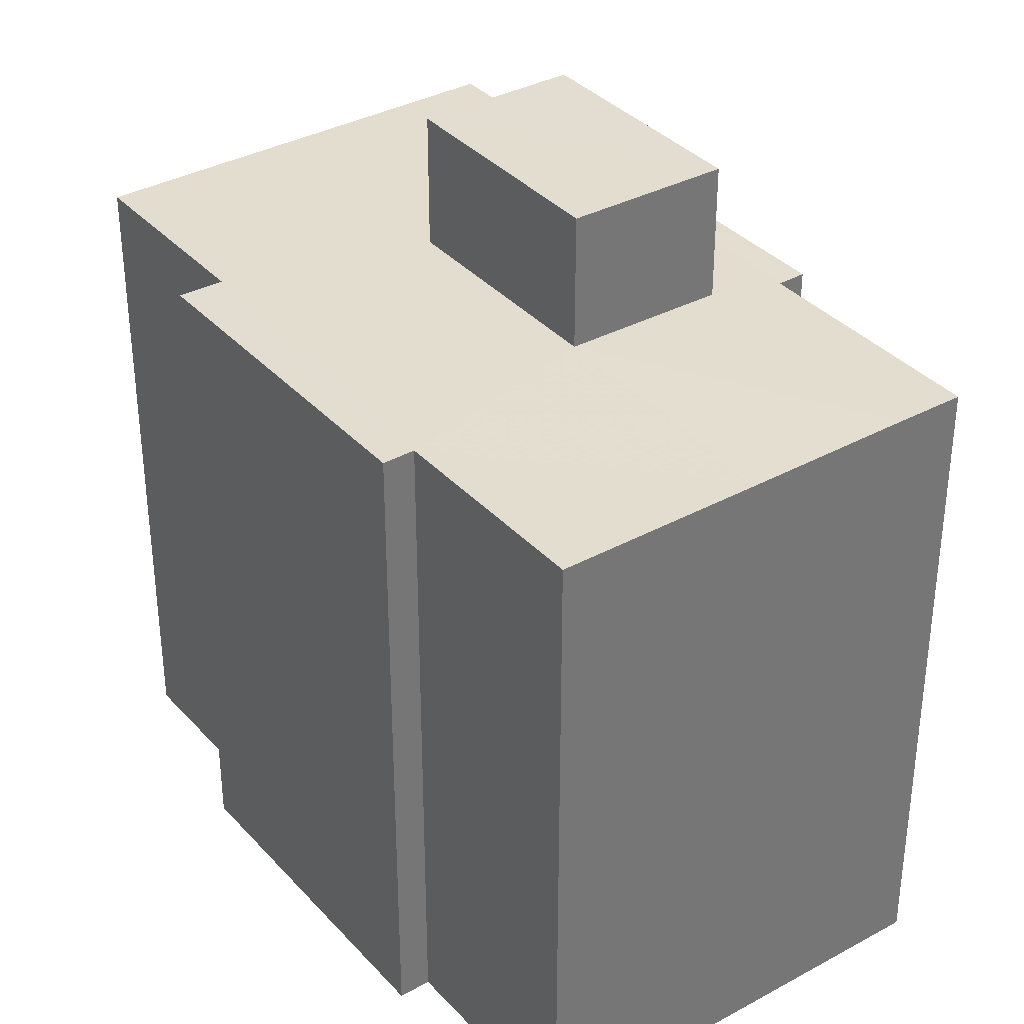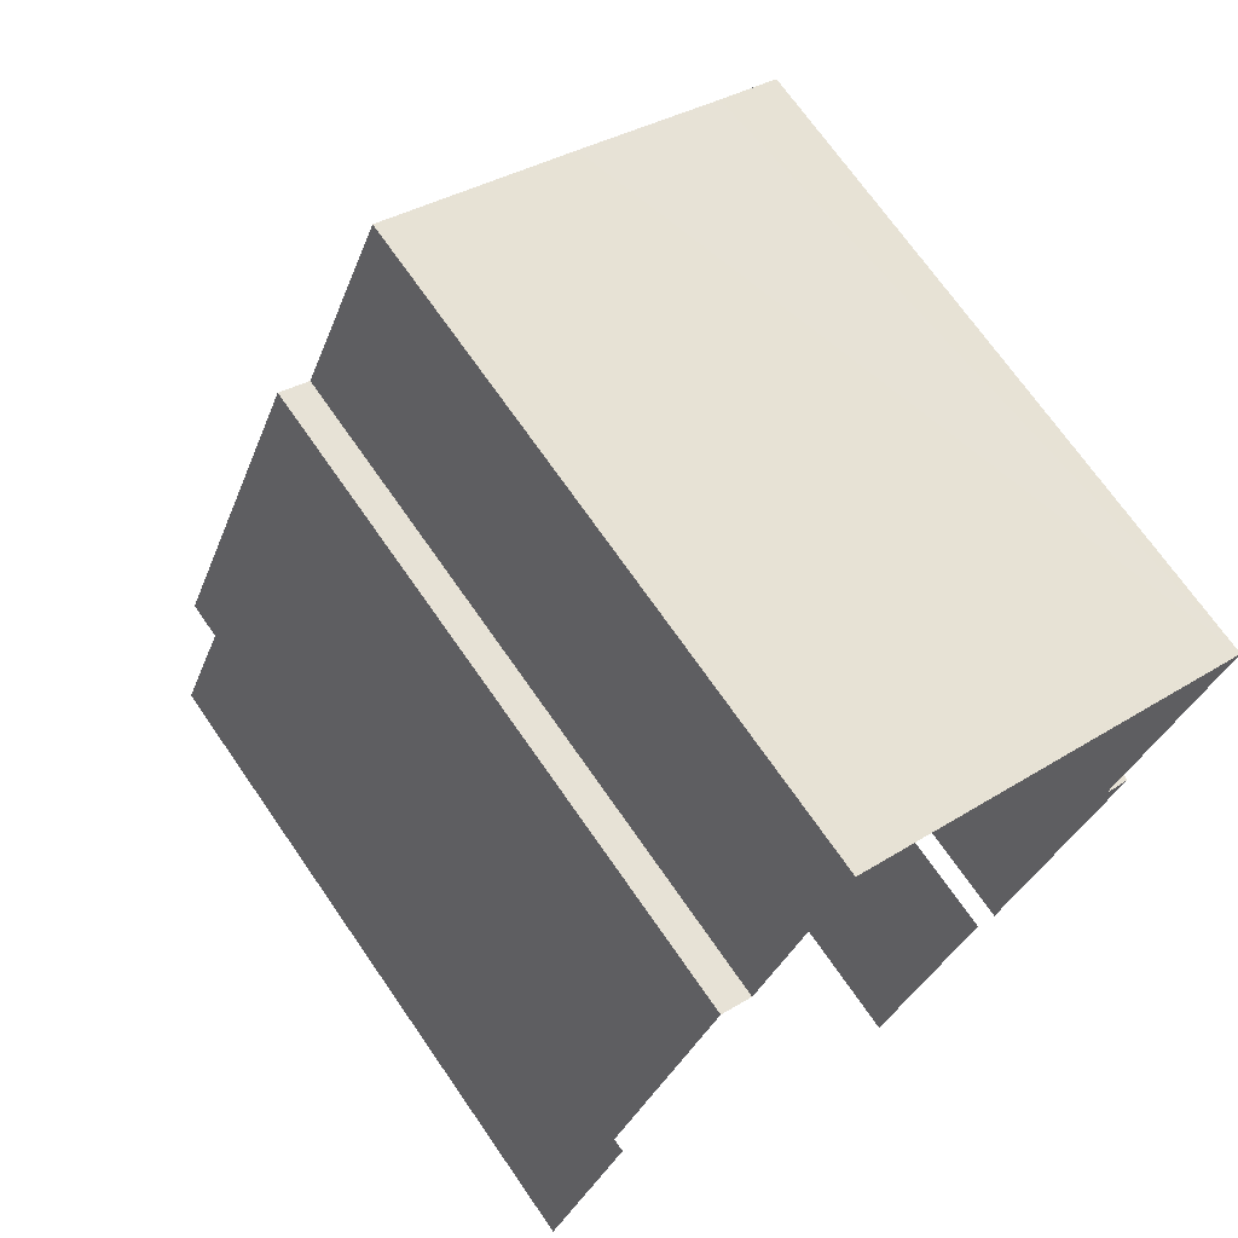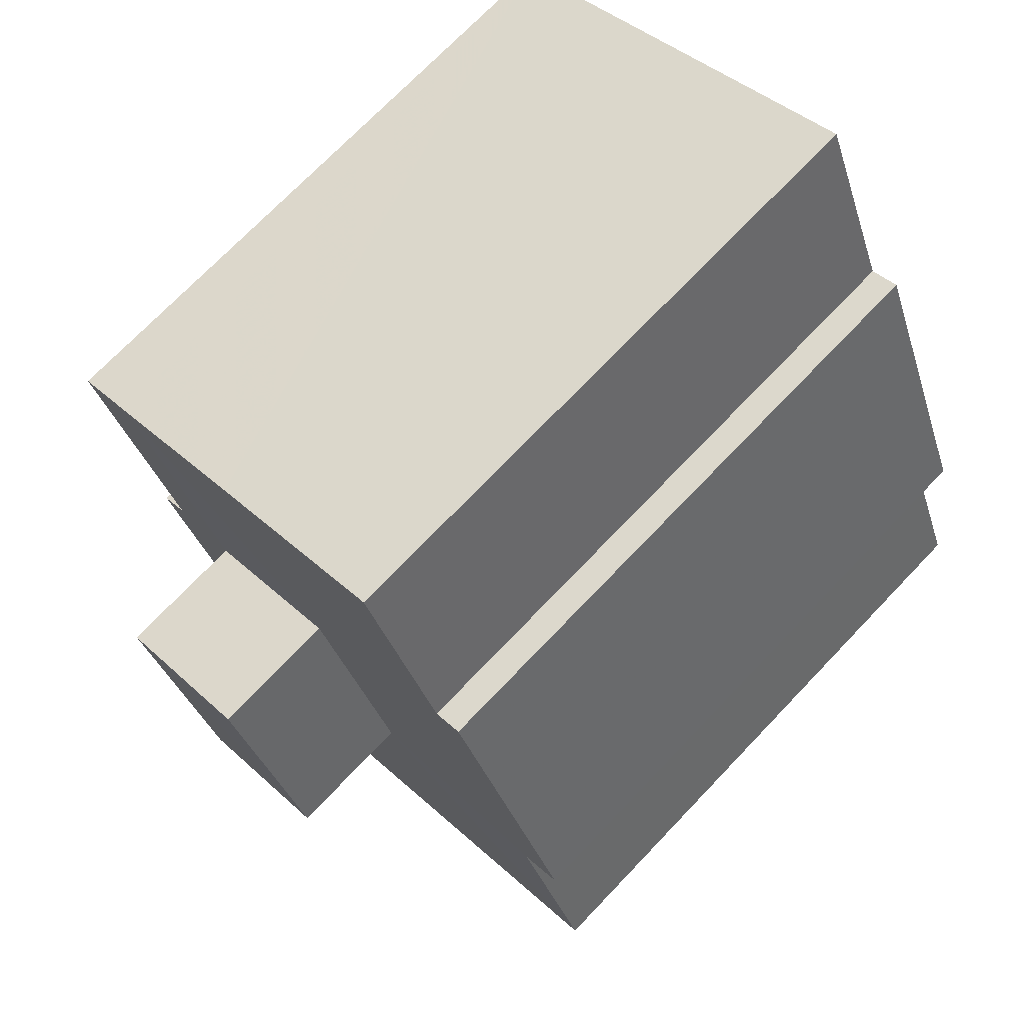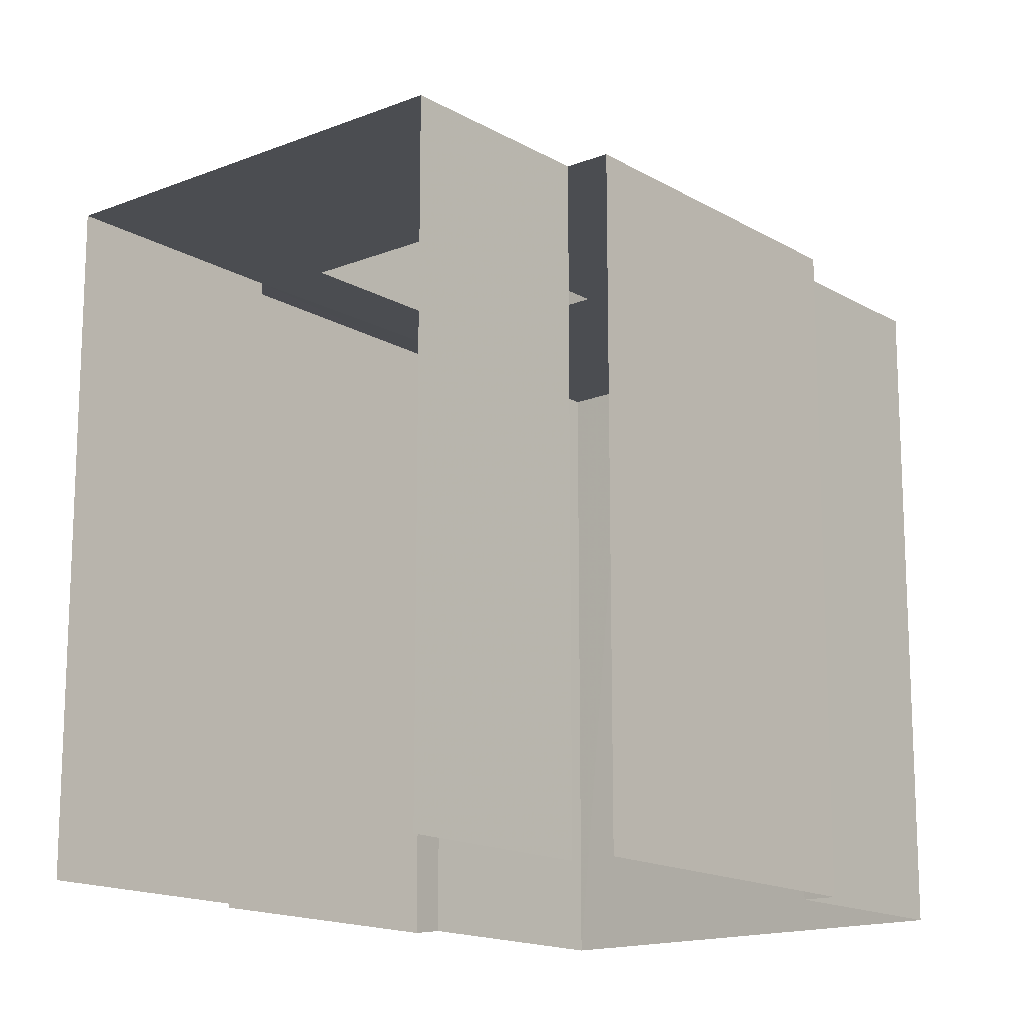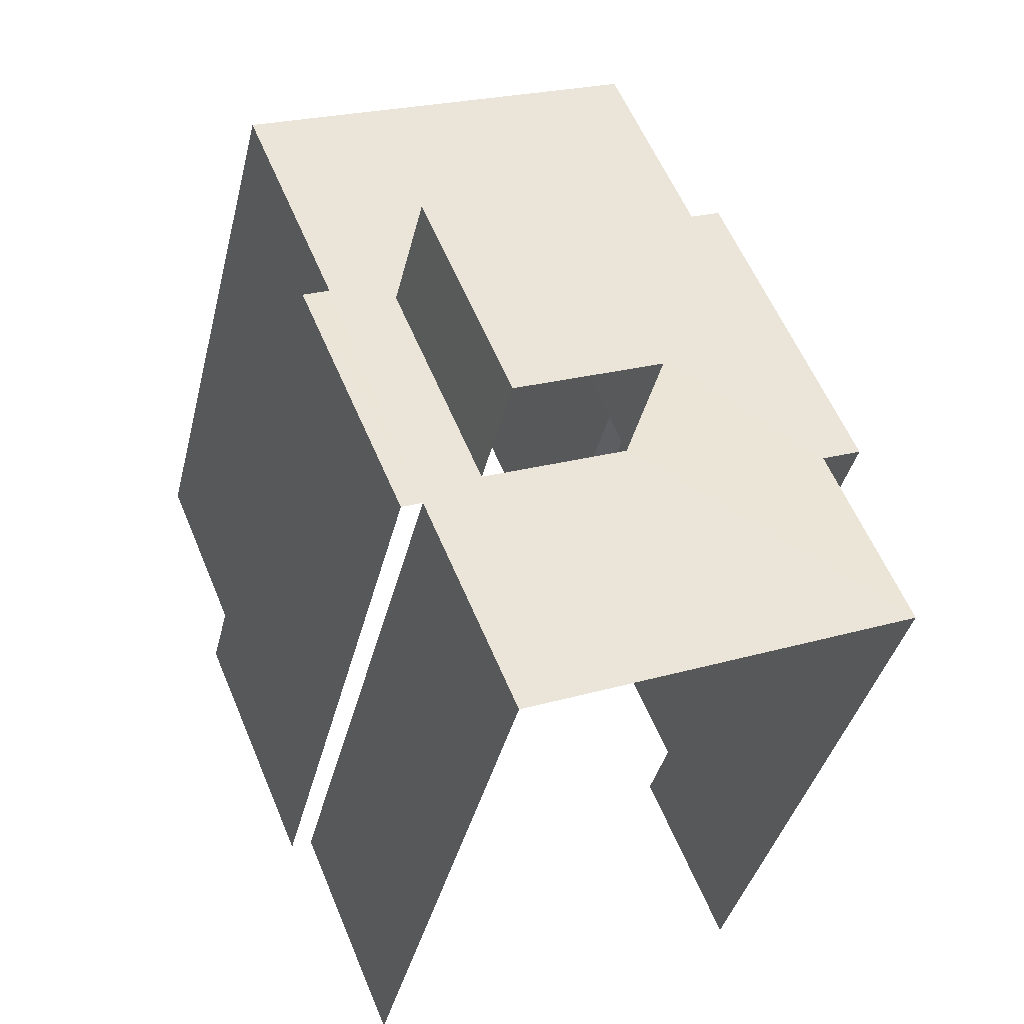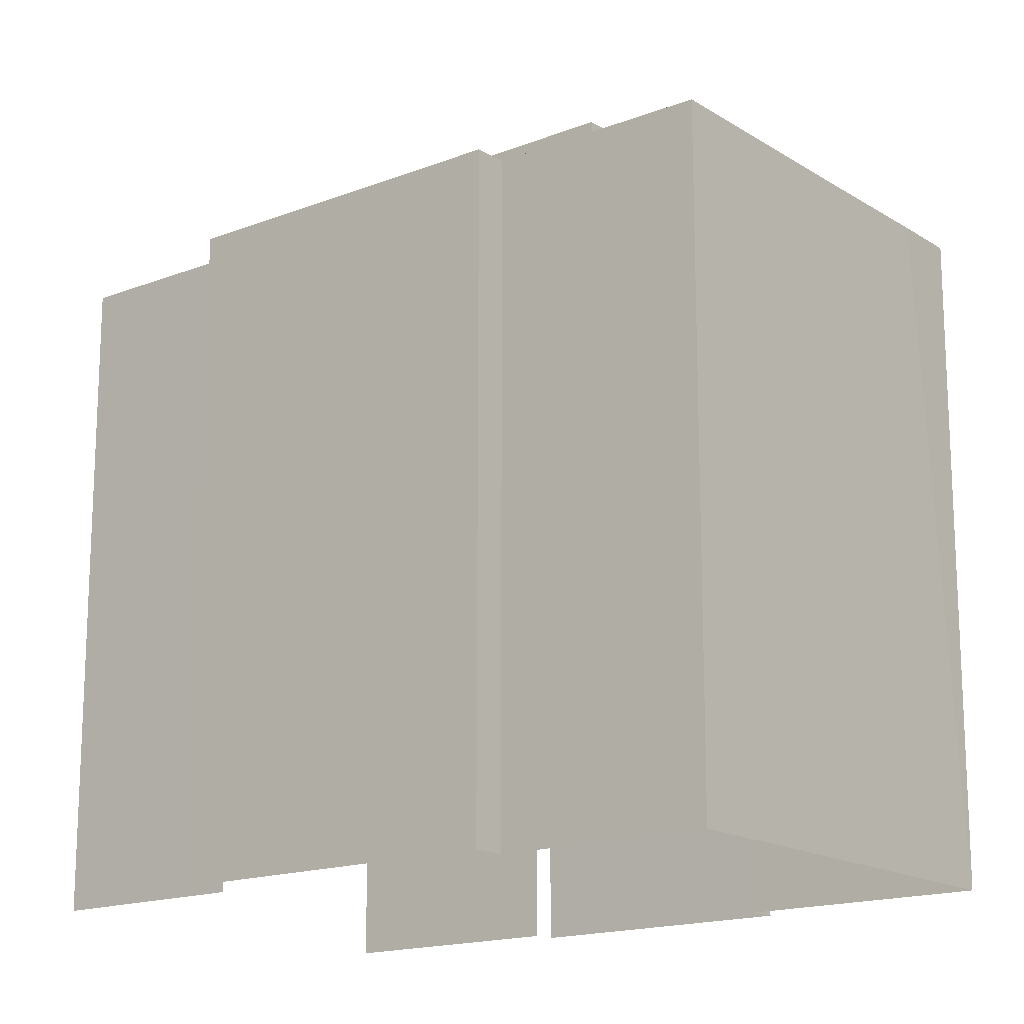
<metadata>
{"format":"obj","ext":"obj","renderer":"f3d","projection":"perspective","resolution":1024,"background":"white","views":[{"elev":35.5,"azim":167.1,"up":"+Z"},{"elev":70.5,"azim":145.3,"up":"+Y"},{"elev":72.2,"azim":43.6,"up":"+Y"},{"elev":-15.7,"azim":62.6,"up":"+Z"},{"elev":-38.6,"azim":-13.3,"up":"+Y"},{"elev":-16.5,"azim":151.4,"up":"+Z"}]}
</metadata>
<code>
v -2.251e+05 -1.281e+05 12.6
v -2.251e+05 -1.281e+05 12.6
v -2.251e+05 -1.281e+05 12.6
v -2.251e+05 -1.281e+05 12.6
v -2.251e+05 -1.281e+05 12.6
v -2.251e+05 -1.281e+05 12.6
v -2.251e+05 -1.281e+05 12.6
v -2.251e+05 -1.281e+05 12.6
v -2.251e+05 -1.281e+05 12.6
v -2.251e+05 -1.281e+05 12.6
v -2.251e+05 -1.281e+05 12.6
v -2.251e+05 -1.281e+05 12.6
v -2.251e+05 -1.281e+05 23.53
v -2.251e+05 -1.281e+05 23.53
v -2.251e+05 -1.281e+05 23.53
v -2.251e+05 -1.281e+05 23.53
v -2.251e+05 -1.281e+05 23.53
v -2.251e+05 -1.281e+05 23.53
v -2.251e+05 -1.281e+05 23.53
v -2.251e+05 -1.281e+05 23.53
v -2.251e+05 -1.281e+05 23.53
v -2.251e+05 -1.281e+05 23.53
v -2.251e+05 -1.281e+05 23.53
v -2.251e+05 -1.281e+05 23.53
v -2.251e+05 -1.281e+05 23.53
v -2.251e+05 -1.281e+05 23.53
v -2.251e+05 -1.281e+05 23.53
v -2.251e+05 -1.281e+05 23.53
v -2.251e+05 -1.281e+05 23.53
v -2.251e+05 -1.281e+05 23.53
v -2.251e+05 -1.281e+05 25.78
v -2.251e+05 -1.281e+05 25.78
v -2.251e+05 -1.281e+05 25.78
v -2.251e+05 -1.281e+05 25.78
f 1 2 3
f 2 4 5
f 6 7 8
f 2 1 8
f 9 4 2
f 9 10 11
f 10 12 11
f 7 10 8
f 8 9 2
f 8 10 9
f 27 12 10
f 27 26 12
f 13 8 1
f 13 23 8
f 21 7 6
f 22 21 6
f 29 33 32
f 29 20 33
f 13 14 15
f 16 15 17
f 18 19 16
f 20 21 22
f 13 15 23
f 22 23 20
f 24 18 25
f 26 27 28
f 21 29 27
f 28 27 24
f 16 19 15
f 30 19 18
f 20 29 21
f 15 19 23
f 20 23 19
f 30 18 24
f 29 30 27
f 27 30 24
f 31 32 33
f 34 31 33
f 22 6 8
f 23 22 8
f 15 3 2
f 15 14 3
f 25 4 9
f 24 25 9
f 28 11 12
f 26 28 12
f 29 32 31
f 30 29 31
f 17 2 5
f 17 15 2
f 13 1 3
f 14 13 3
f 18 4 25
f 5 4 16
f 17 5 16
f 4 18 16
f 28 9 11
f 28 24 9
f 30 31 34
f 19 30 34
f 19 34 33
f 20 19 33
f 21 10 7
f 21 27 10

</code>
